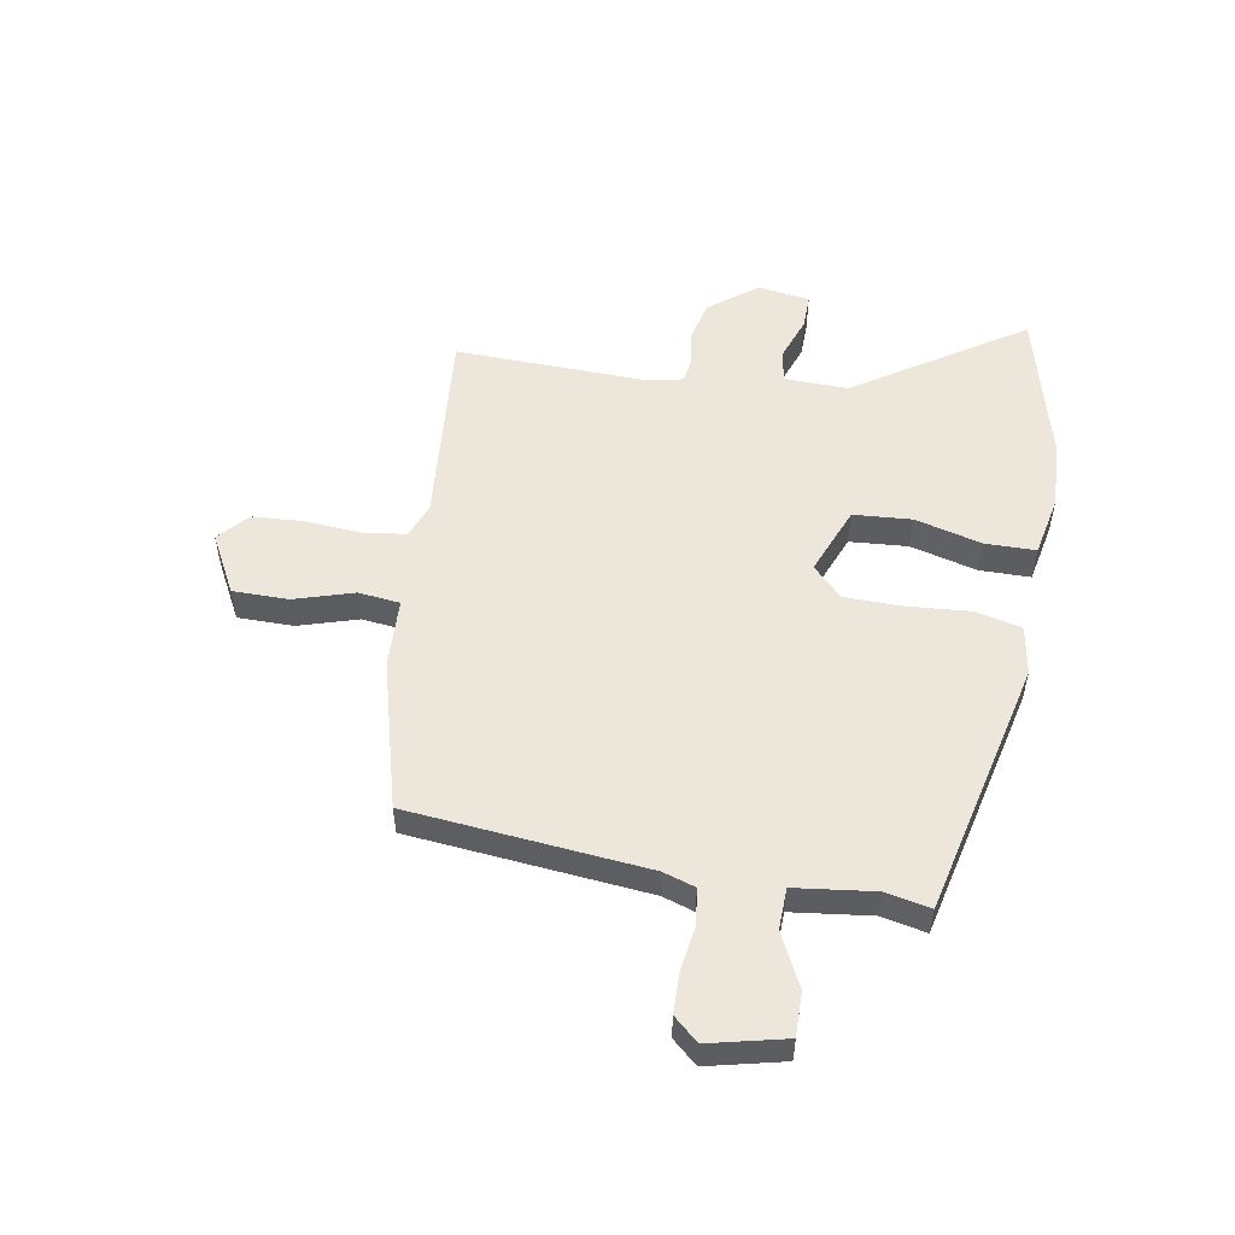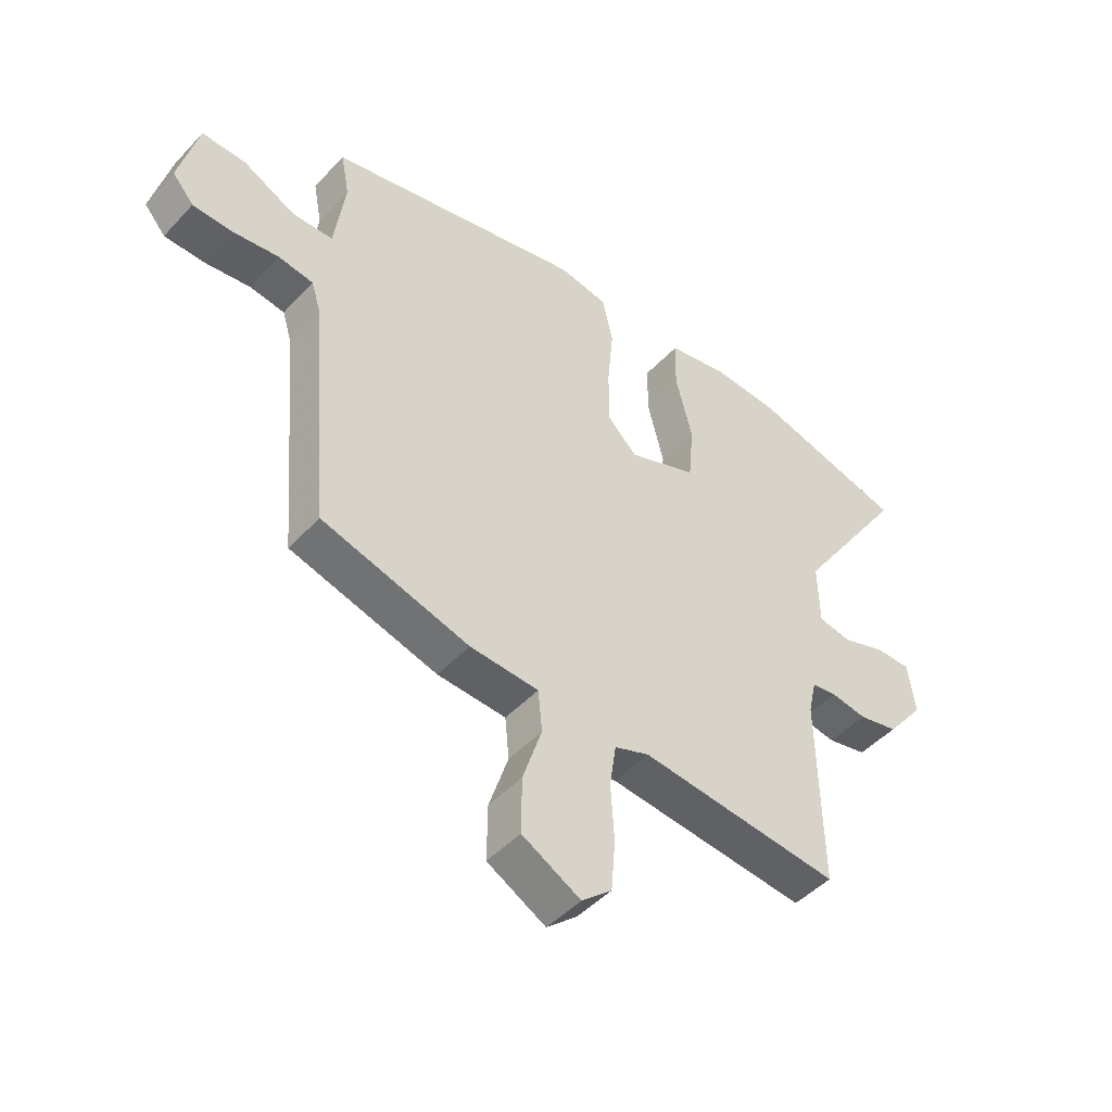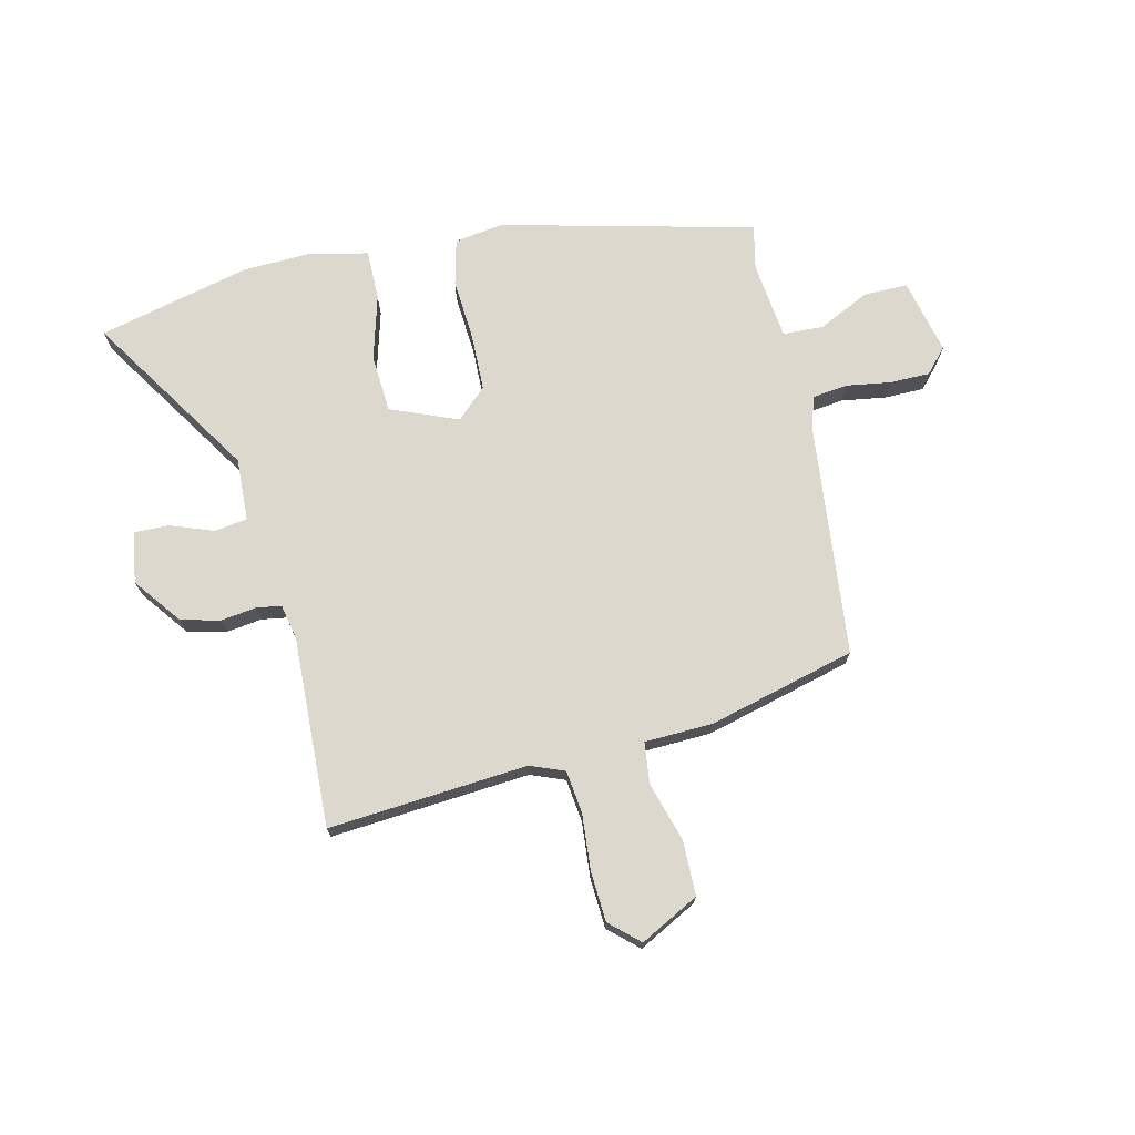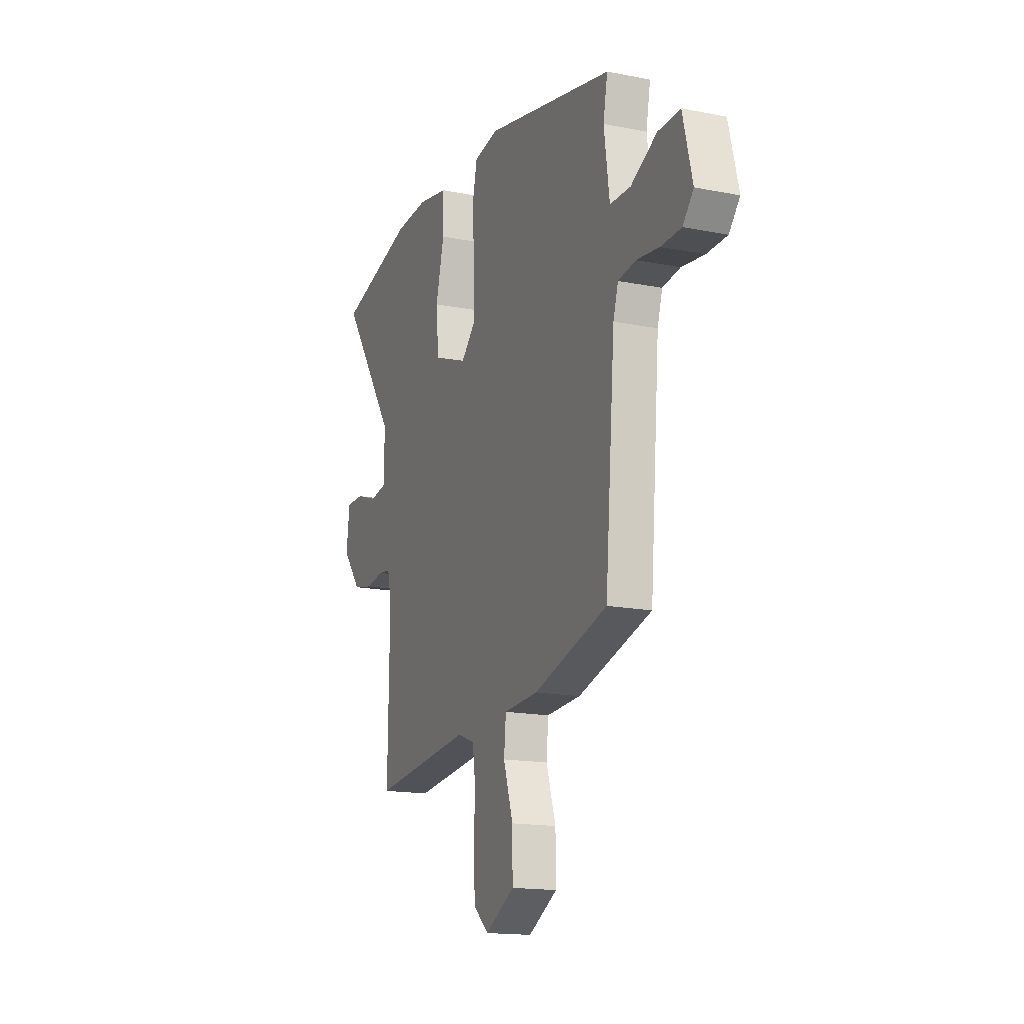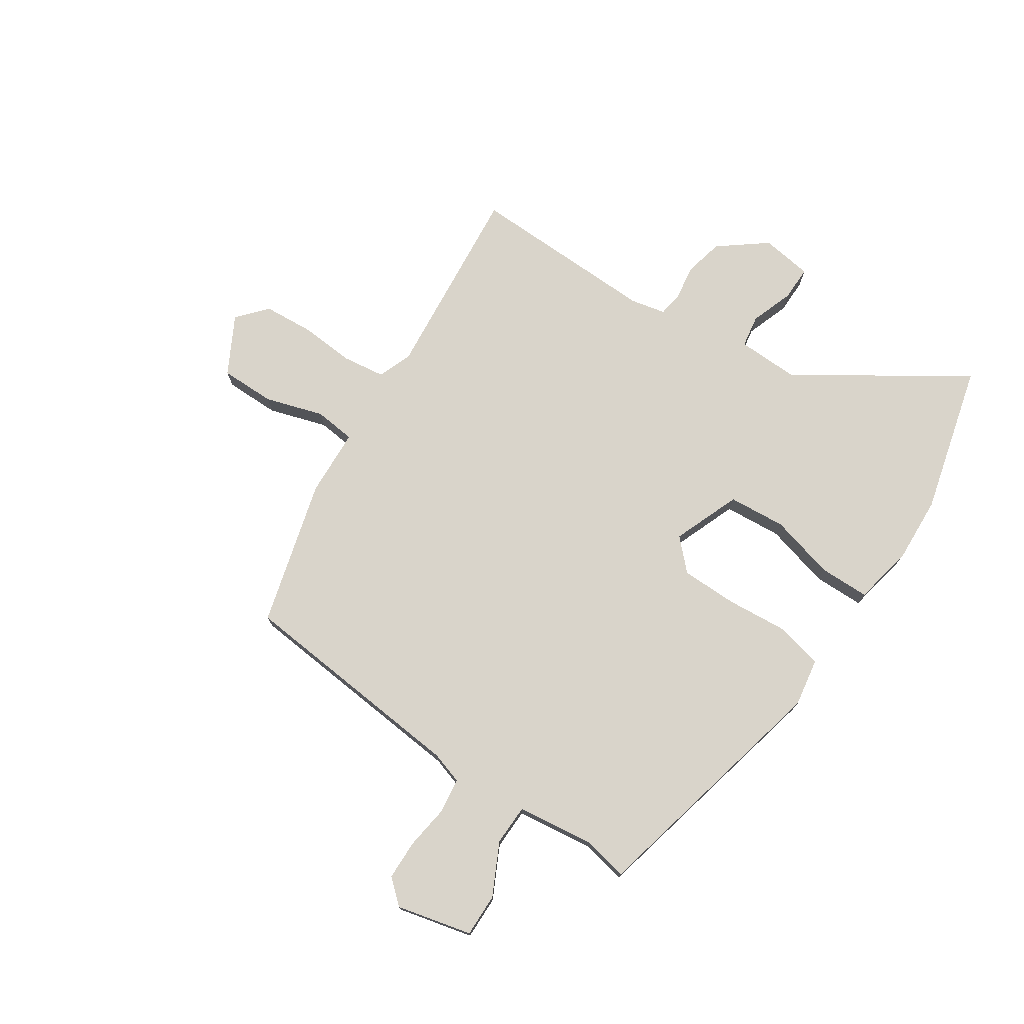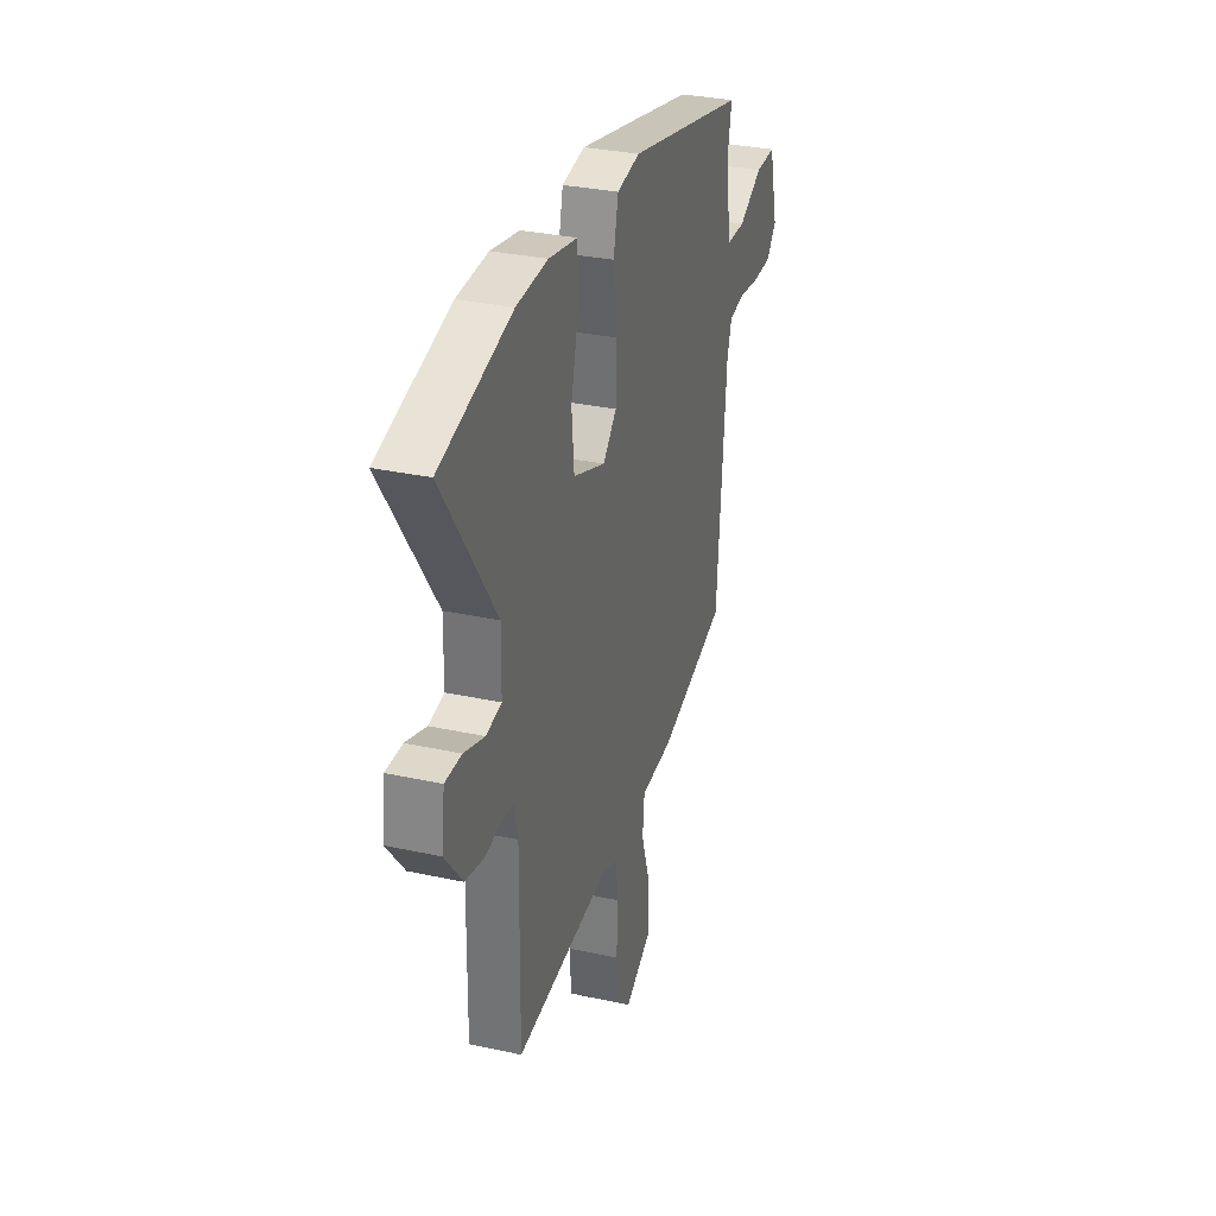
<metadata>
{"format":"obj","ext":"obj","renderer":"f3d","projection":"perspective","resolution":1024,"background":"white","views":[{"elev":53.0,"azim":-79.3,"up":"+Y"},{"elev":-47.0,"azim":-40.2,"up":"+Z"},{"elev":72.1,"azim":168.2,"up":"+Y"},{"elev":-16.2,"azim":-112.2,"up":"+Z"},{"elev":74.8,"azim":-55.7,"up":"+Y"},{"elev":31.6,"azim":107.2,"up":"+Z"}]}
</metadata>
<code>
v 0.432 0.07 0.518
v 0.696 0.07 0.447
v 0.502 0.07 0.16
v 0.504 0.07 0.05
v 0.561 0.07 0.04
v 0.637 0.07 0.066
v 0.698 0.07 0.066
v 0.71 0.07 -0.024
v 0.645 0.07 -0.106
v 0.576 0.07 -0.121
v 0.514 0.07 -0.111
v 0.471 0.07 -0.117
v 0.457 0.07 -0.178
v 0.462 0.07 -0.511
v 0.115 0.07 -0.475
v 0.055 0.07 -0.497
v 0.044 0.07 -0.572
v 0.05 0.07 -0.669
v 0.043 0.07 -0.756
v -0.009 0.07 -0.801
v -0.11 0.07 -0.745
v -0.109 0.07 -0.649
v -0.076 0.07 -0.547
v -0.083 0.07 -0.475
v -0.202 0.07 -0.468
v -0.457 0.07 -0.395
v -0.491 0.07 0.015
v -0.508 0.07 0.071
v -0.569 0.07 0.08
v -0.647 0.07 0.07
v -0.717 0.07 0.072
v -0.754 0.07 0.115
v -0.721 0.07 0.246
v -0.645 0.07 0.244
v -0.555 0.07 0.198
v -0.484 0.07 0.199
v -0.465 0.07 0.335
v -0.48 0.07 0.413
v -0.035 0.07 0.511
v 0.05 0.07 0.496
v 0.068 0.07 0.415
v 0.058 0.07 0.306
v 0.058 0.07 0.207
v 0.109 0.07 0.156
v 0.228 0.07 0.201
v 0.237 0.07 0.302
v 0.208 0.07 0.417
v 0.21 0.07 0.505
v 0.316 0.07 0.525
v 0.432 0 0.518
v 0.696 0 0.447
v 0.502 0 0.16
v 0.504 0 0.05
v 0.561 0 0.04
v 0.637 0 0.066
v 0.698 0 0.066
v 0.71 0 -0.024
v 0.645 0 -0.106
v 0.576 0 -0.121
v 0.514 0 -0.111
v 0.471 0 -0.117
v 0.457 0 -0.178
v 0.462 0 -0.511
v 0.115 0 -0.475
v 0.055 0 -0.497
v 0.044 0 -0.572
v 0.05 0 -0.669
v 0.043 0 -0.756
v -0.009 0 -0.801
v -0.11 0 -0.745
v -0.109 0 -0.649
v -0.076 0 -0.547
v -0.083 0 -0.475
v -0.202 0 -0.468
v -0.457 0 -0.395
v -0.491 0 0.015
v -0.508 0 0.071
v -0.569 0 0.08
v -0.647 0 0.07
v -0.717 0 0.072
v -0.754 0 0.115
v -0.721 0 0.246
v -0.645 0 0.244
v -0.555 0 0.198
v -0.484 0 0.199
v -0.465 0 0.335
v -0.48 0 0.413
v -0.035 0 0.511
v 0.05 0 0.496
v 0.068 0 0.415
v 0.058 0 0.306
v 0.058 0 0.207
v 0.109 0 0.156
v 0.228 0 0.201
v 0.237 0 0.302
v 0.208 0 0.417
v 0.21 0 0.505
v 0.316 0 0.525
f 46 47 48 49
f 45 46 49 1
f 39 40 41 42
f 37 38 39 42
f 36 37 42 43
f 32 33 34 35
f 32 35 36
f 29 30 31 32
f 28 29 32 36
f 27 28 36 43
f 24 25 26 27
f 20 21 22 23
f 20 23 24
f 17 18 19 20
f 16 17 20 24
f 15 16 24 27
f 13 14 15 27
f 8 9 10 11
f 8 11 12
f 5 6 7 8
f 4 5 8 12
f 3 4 12 13
f 45 1 2 3
f 44 45 3 13
f 27 43 44
f 13 27 44
f 98 97 96 95
f 50 98 95 94
f 91 90 89 88
f 91 88 87 86
f 92 91 86 85
f 84 83 82 81
f 85 84 81
f 81 80 79 78
f 85 81 78 77
f 92 85 77 76
f 76 75 74 73
f 72 71 70 69
f 73 72 69
f 69 68 67 66
f 73 69 66 65
f 76 73 65 64
f 76 64 63 62
f 60 59 58 57
f 61 60 57
f 57 56 55 54
f 61 57 54 53
f 62 61 53 52
f 52 51 50 94
f 62 52 94 93
f 93 92 76
f 93 76 62
f 1 50 51 2
f 2 51 52 3
f 3 52 53 4
f 4 53 54 5
f 5 54 55 6
f 6 55 56 7
f 7 56 57 8
f 8 57 58 9
f 9 58 59 10
f 10 59 60 11
f 11 60 61 12
f 12 61 62 13
f 13 62 63 14
f 14 63 64 15
f 15 64 65 16
f 16 65 66 17
f 17 66 67 18
f 18 67 68 19
f 19 68 69 20
f 20 69 70 21
f 21 70 71 22
f 22 71 72 23
f 23 72 73 24
f 24 73 74 25
f 25 74 75 26
f 26 75 76 27
f 27 76 77 28
f 28 77 78 29
f 29 78 79 30
f 30 79 80 31
f 31 80 81 32
f 32 81 82 33
f 33 82 83 34
f 34 83 84 35
f 35 84 85 36
f 36 85 86 37
f 37 86 87 38
f 38 87 88 39
f 39 88 89 40
f 40 89 90 41
f 41 90 91 42
f 42 91 92 43
f 43 92 93 44
f 44 93 94 45
f 45 94 95 46
f 46 95 96 47
f 47 96 97 48
f 48 97 98 49
f 49 98 50 1

</code>
